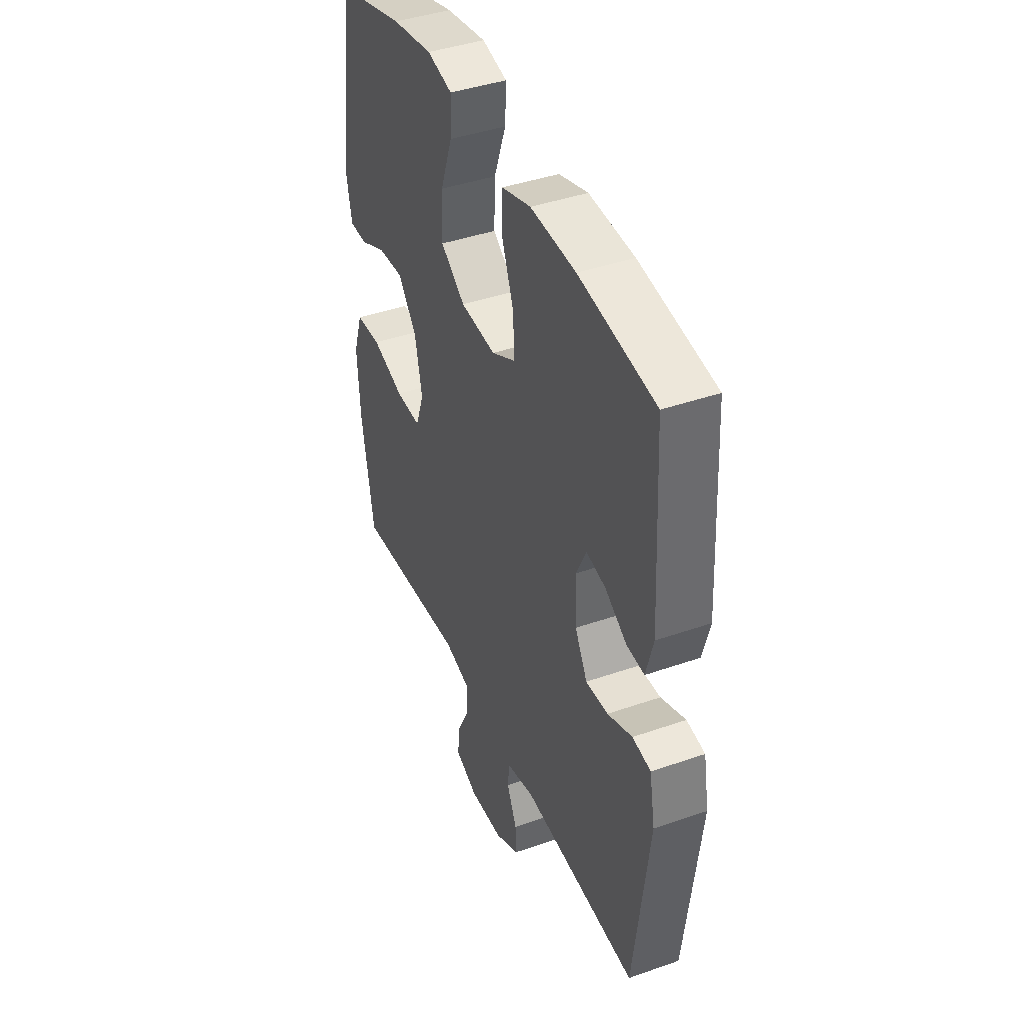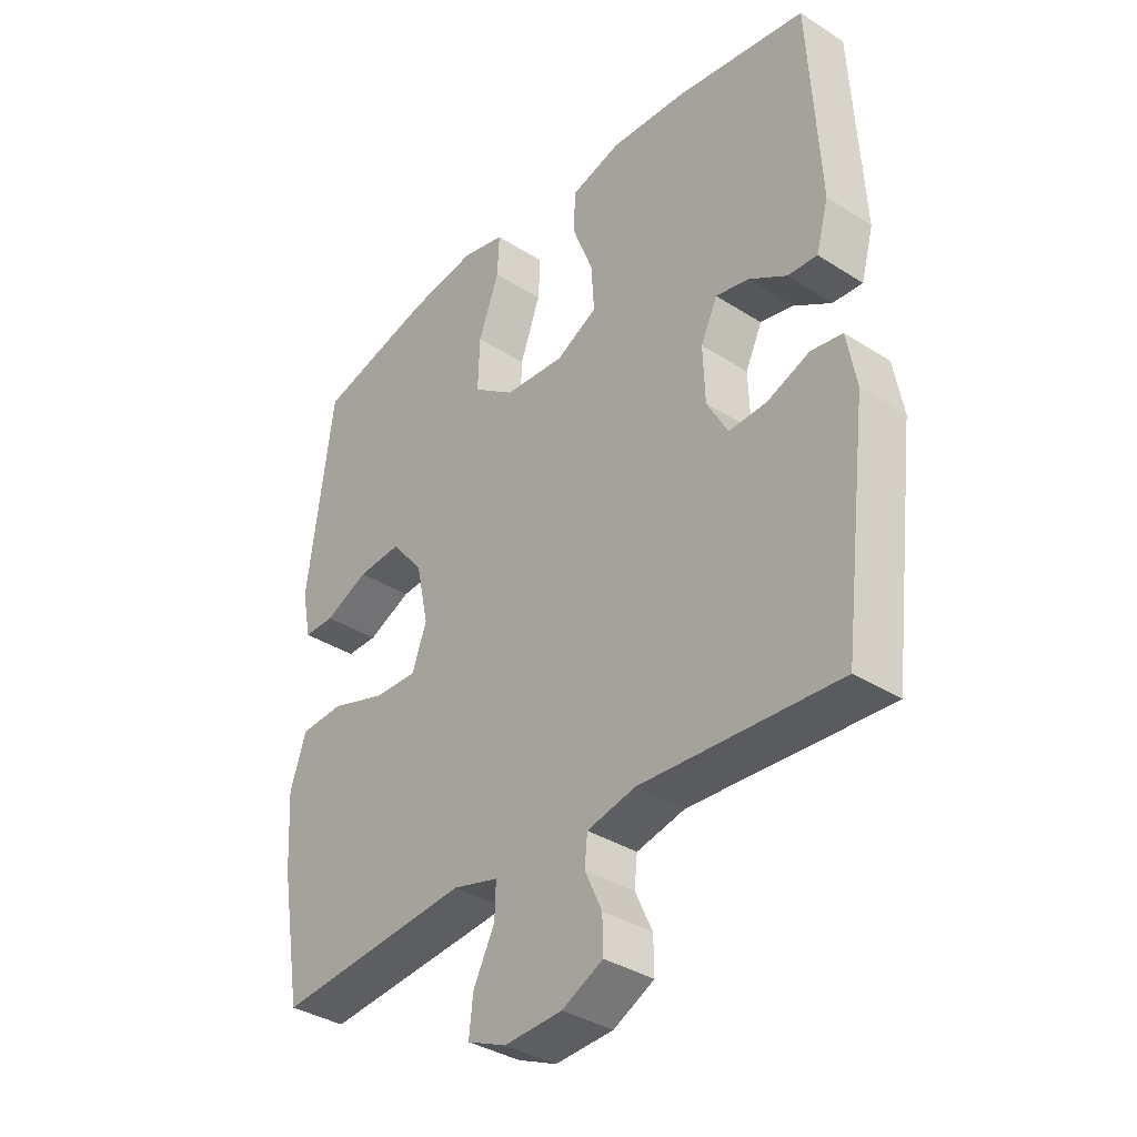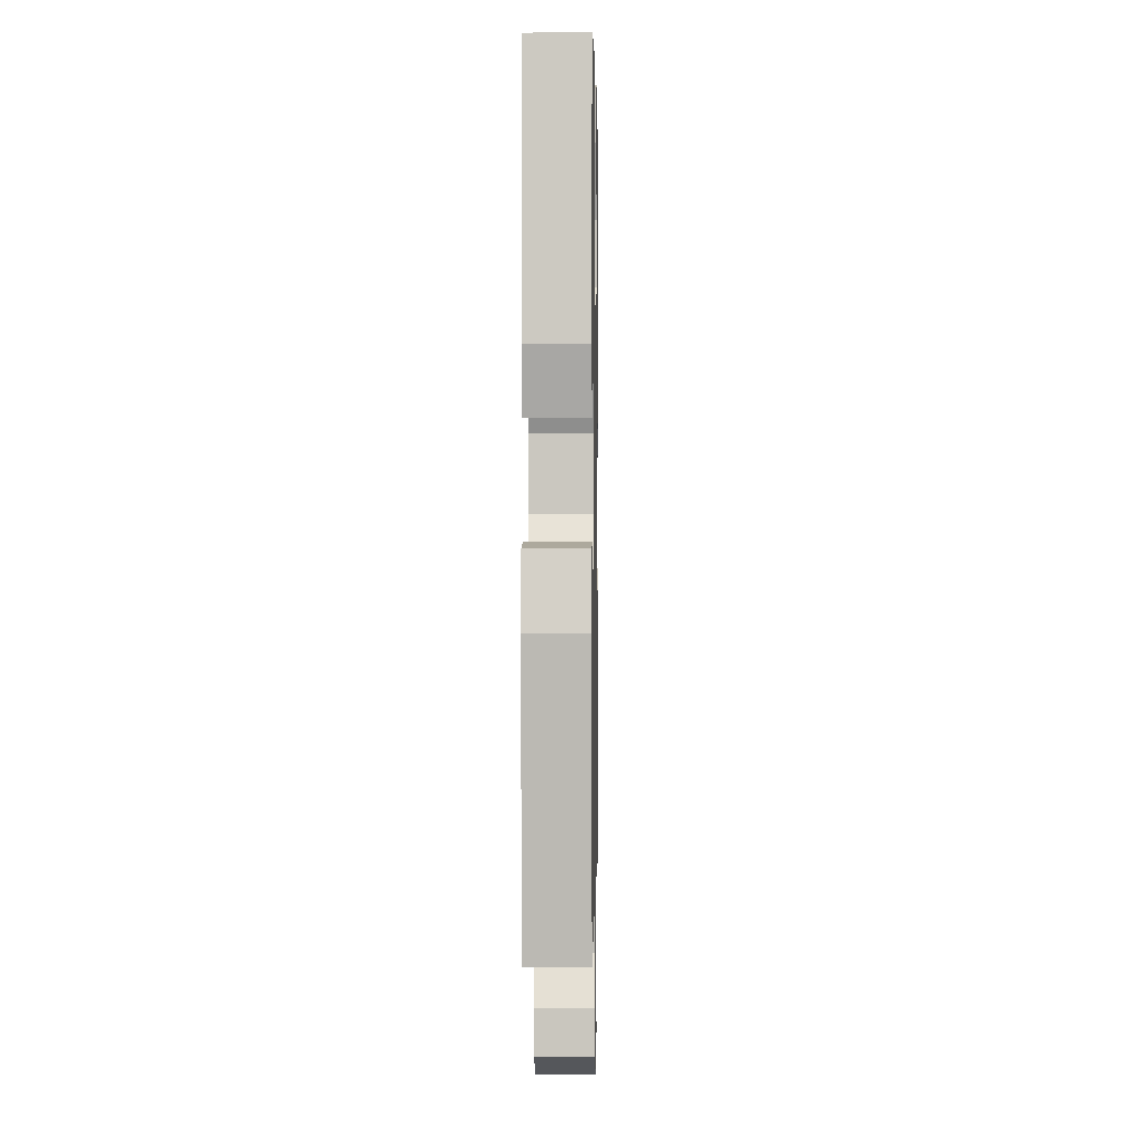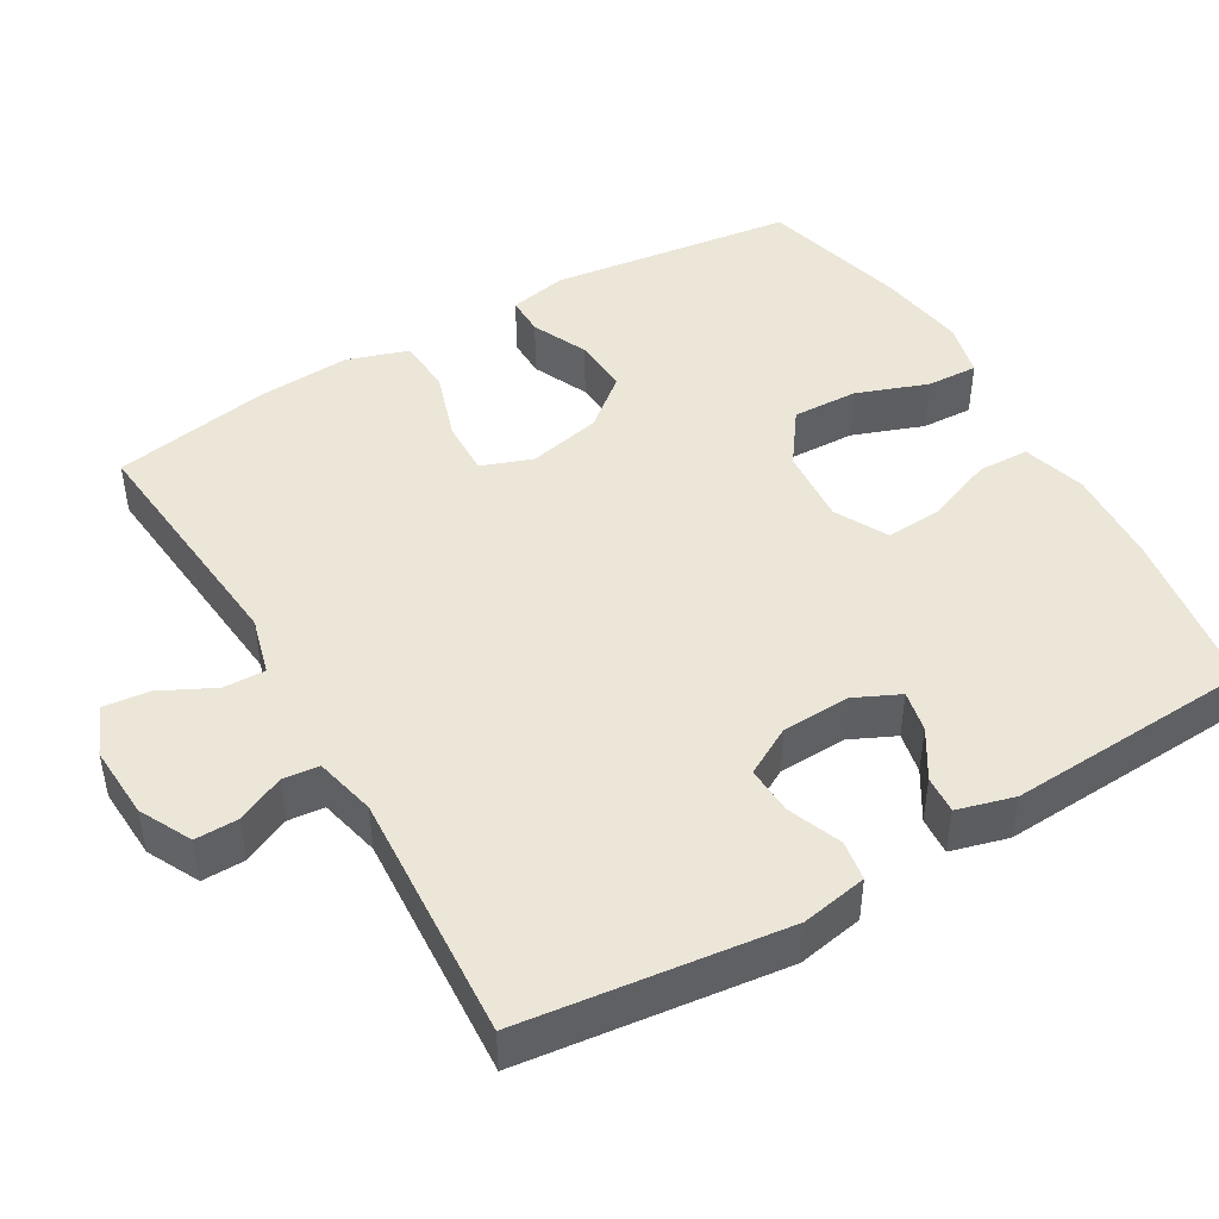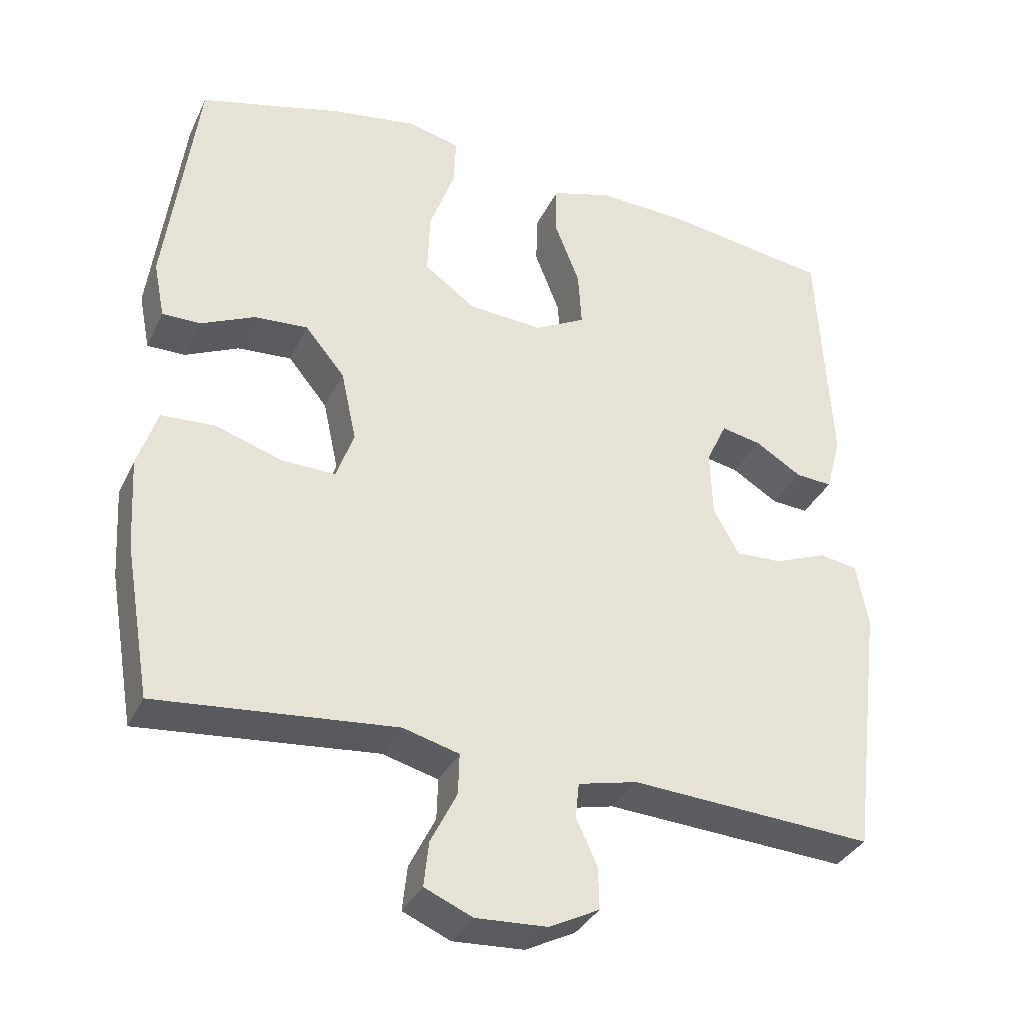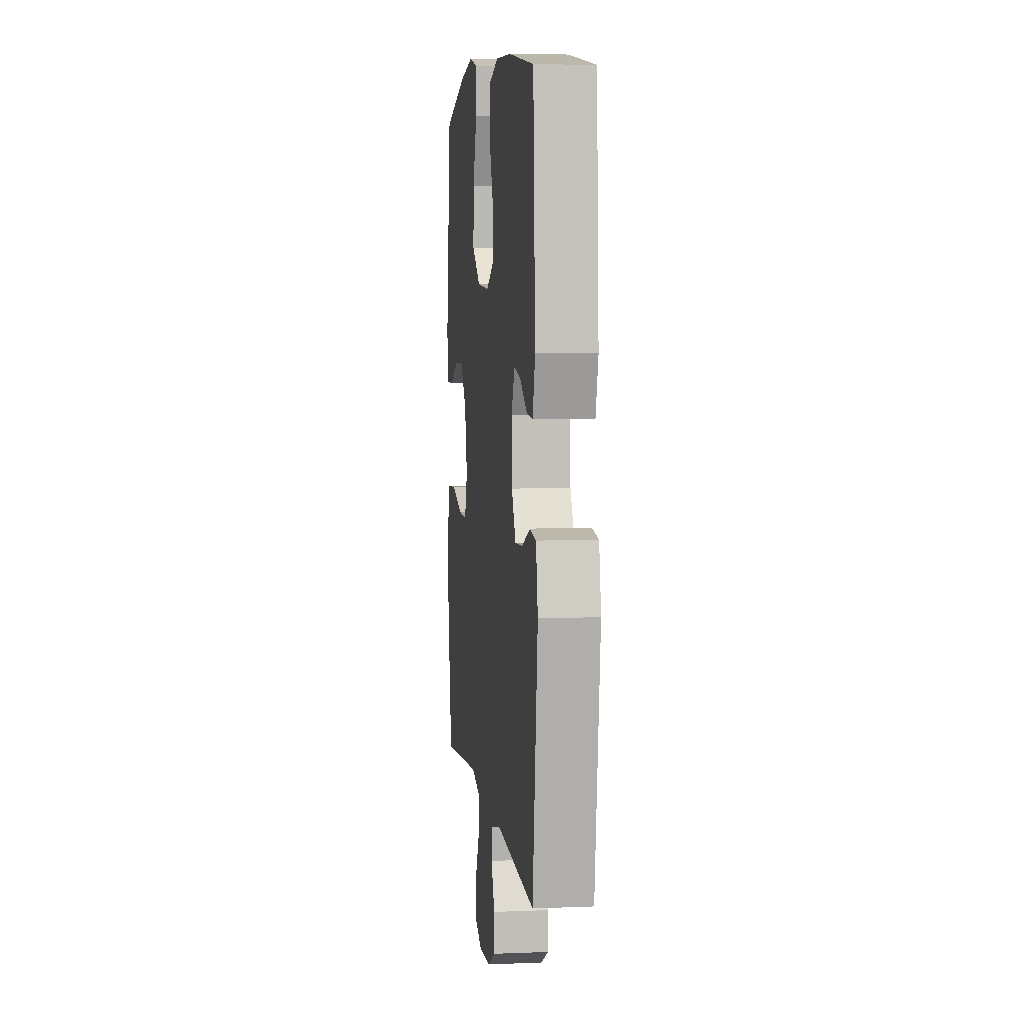
<metadata>
{"format":"obj","ext":"obj","renderer":"f3d","projection":"perspective","resolution":1024,"background":"white","views":[{"elev":41.6,"azim":-112.9,"up":"+Z"},{"elev":-36.0,"azim":-130.0,"up":"+Z"},{"elev":-0.1,"azim":-88.9,"up":"+Z"},{"elev":46.3,"azim":-120.3,"up":"+Y"},{"elev":-34.4,"azim":157.2,"up":"+Z"},{"elev":5.5,"azim":-97.1,"up":"+Z"}]}
</metadata>
<code>
o path2550
v 0.5362 0.0375 -0.2629
v 0.5437 0.0375 -0.1353
v 0.5163 0.0375 -0.05212
v 0.4411 0.0375 -0.04775
v 0.3467 0.0375 -0.07831
v 0.2718 0.0375 -0.08031
v 0.247 0.0375 -0.0112
v 0.2684 0.0375 0.08805
v 0.3239 0.0375 0.1556
v 0.3995 0.0375 0.1504
v 0.4749 0.0375 0.1157
v 0.5281 0.0375 0.1154
v 0.5438 0.0375 0.1939
v 0.4997 0.0375 0.5254
v 0.2993 0.0375 0.5784
v 0.1808 0.0375 0.597
v 0.1068 0.0375 0.5795
v 0.11 0.0375 0.5098
v 0.1454 0.0375 0.4129
v 0.1485 0.0375 0.324
v 0.07663 0.0375 0.2724
v -0.02711 0.0375 0.2649
v -0.09789 0.0375 0.3024
v -0.09298 0.0375 0.3802
v -0.05777 0.0375 0.4707
v -0.05969 0.0375 0.5407
v -0.1454 0.0375 0.5661
v -0.2786 0.0375 0.5592
v -0.5022 0.0375 0.5254
v -0.5206 0.0375 0.1905
v -0.4993 0.0375 0.1127
v -0.4481 0.0375 0.1162
v -0.3831 0.0375 0.1562
v -0.3269 0.0375 0.1678
v -0.2982 0.0375 0.1069
v -0.3015 0.0375 0.01347
v -0.3377 0.0375 -0.0517
v -0.403 0.0375 -0.04852
v -0.4759 0.0375 -0.01959
v -0.5299 0.0375 -0.02822
v -0.5463 0.0375 -0.1178
v -0.5022 0.0375 -0.4763
v -0.1623 0.0375 -0.4552
v -0.07916 0.0375 -0.4748
v -0.07425 0.0375 -0.524
v -0.1038 0.0375 -0.5882
v -0.1047 0.0375 -0.647
v -0.03456 0.0375 -0.6826
v 0.0652 0.0375 -0.688
v 0.1322 0.0375 -0.659
v 0.1254 0.0375 -0.5967
v 0.08852 0.0375 -0.5232
v 0.08675 0.0375 -0.4658
v 0.1653 0.0375 -0.4446
v 0.4997 0.0375 -0.4763
v 0.5362 -0.0375 -0.2629
v 0.5437 -0.0375 -0.1353
v 0.5163 -0.0375 -0.05212
v 0.4411 -0.0375 -0.04775
v 0.3467 -0.0375 -0.07831
v 0.2718 -0.0375 -0.08031
v 0.247 -0.0375 -0.0112
v 0.2684 -0.0375 0.08805
v 0.3239 -0.0375 0.1556
v 0.3995 -0.0375 0.1504
v 0.4749 -0.0375 0.1157
v 0.5281 -0.0375 0.1154
v 0.5438 -0.0375 0.1939
v 0.4997 -0.0375 0.5254
v 0.2993 -0.0375 0.5784
v 0.1808 -0.0375 0.597
v 0.1068 -0.0375 0.5795
v 0.11 -0.0375 0.5098
v 0.1454 -0.0375 0.4129
v 0.1485 -0.0375 0.324
v 0.07663 -0.0375 0.2724
v -0.02711 -0.0375 0.2649
v -0.09789 -0.0375 0.3024
v -0.09298 -0.0375 0.3802
v -0.05777 -0.0375 0.4707
v -0.05969 -0.0375 0.5407
v -0.1454 -0.0375 0.5661
v -0.2786 -0.0375 0.5592
v -0.5022 -0.0375 0.5254
v -0.5206 -0.0375 0.1905
v -0.4993 -0.0375 0.1127
v -0.4481 -0.0375 0.1162
v -0.3831 -0.0375 0.1562
v -0.3269 -0.0375 0.1678
v -0.2982 -0.0375 0.1069
v -0.3015 -0.0375 0.01347
v -0.3377 -0.0375 -0.0517
v -0.403 -0.0375 -0.04852
v -0.4759 -0.0375 -0.01959
v -0.5299 -0.0375 -0.02822
v -0.5463 -0.0375 -0.1178
v -0.5022 -0.0375 -0.4763
v -0.1623 -0.0375 -0.4552
v -0.07916 -0.0375 -0.4748
v -0.07425 -0.0375 -0.524
v -0.1038 -0.0375 -0.5882
v -0.1047 -0.0375 -0.647
v -0.03456 -0.0375 -0.6826
v 0.0652 -0.0375 -0.688
v 0.1322 -0.0375 -0.659
v 0.1254 -0.0375 -0.5967
v 0.08852 -0.0375 -0.5232
v 0.08675 -0.0375 -0.4658
v 0.1653 -0.0375 -0.4446
v 0.4997 -0.0375 -0.4763
v 0.2993 0.0375 0.5784
v 0.1808 0.0375 0.597
v 0.1068 0.0375 0.5795
v 0.1068 0.0375 0.5795
v 0.11 0.0375 0.5098
v -0.05969 0.0375 0.5407
v -0.05969 0.0375 0.5407
v -0.1454 0.0375 0.5661
v -0.2786 0.0375 0.5592
v 0.4997 0.0375 0.5254
v 0.4997 0.0375 0.5254
v -0.05777 0.0375 0.4707
v -0.5022 0.0375 0.5254
v -0.5022 0.0375 0.5254
v 0.1454 0.0375 0.4129
v -0.09298 0.0375 0.3802
v 0.1485 0.0375 0.324
v -0.09789 0.0375 0.3024
v -0.09789 0.0375 0.3024
v 0.07663 0.0375 0.2724
v 0.5438 0.0375 0.1939
v -0.5206 0.0375 0.1905
v -0.02711 0.0375 0.2649
v 0.5281 0.0375 0.1154
v 0.5281 0.0375 0.1154
v 0.3239 0.0375 0.1556
v 0.3995 0.0375 0.1504
v -0.3831 0.0375 0.1562
v -0.3269 0.0375 0.1678
v -0.3269 0.0375 0.1678
v -0.4993 0.0375 0.1127
v -0.4993 0.0375 0.1127
v -0.2982 0.0375 0.1069
v -0.4481 0.0375 0.1162
v 0.2684 0.0375 0.08805
v 0.4749 0.0375 0.1157
v -0.3015 0.0375 0.01347
v 0.247 0.0375 -0.0112
v -0.3377 0.0375 -0.0517
v -0.3377 0.0375 -0.0517
v 0.2718 0.0375 -0.08031
v 0.2718 0.0375 -0.08031
v -0.403 0.0375 -0.04852
v -0.4759 0.0375 -0.01959
v -0.5299 0.0375 -0.02822
v -0.5299 0.0375 -0.02822
v -0.5463 0.0375 -0.1178
v 0.5163 0.0375 -0.05212
v 0.5163 0.0375 -0.05212
v 0.4411 0.0375 -0.04775
v 0.3467 0.0375 -0.07831
v 0.5437 0.0375 -0.1353
v 0.5362 0.0375 -0.2629
v 0.08675 0.0375 -0.4658
v 0.08675 0.0375 -0.4658
v 0.1653 0.0375 -0.4446
v -0.5022 0.0375 -0.4763
v -0.5022 0.0375 -0.4763
v -0.1623 0.0375 -0.4552
v 0.4997 0.0375 -0.4763
v 0.4997 0.0375 -0.4763
v -0.07916 0.0375 -0.4748
v -0.07916 0.0375 -0.4748
v 0.08852 0.0375 -0.5232
v -0.07425 0.0375 -0.524
v 0.1254 0.0375 -0.5967
v -0.1038 0.0375 -0.5882
v -0.1047 0.0375 -0.647
v -0.1047 0.0375 -0.647
v 0.1322 0.0375 -0.659
v 0.1322 0.0375 -0.659
v -0.03456 0.0375 -0.6826
v 0.0652 0.0375 -0.688
v 0.2993 -0.0375 0.5784
v 0.1808 -0.0375 0.597
v 0.1068 -0.0375 0.5795
v 0.1068 -0.0375 0.5795
v 0.11 -0.0375 0.5098
v -0.05969 -0.0375 0.5407
v -0.05969 -0.0375 0.5407
v -0.1454 -0.0375 0.5661
v -0.2786 -0.0375 0.5592
v 0.4997 -0.0375 0.5254
v 0.4997 -0.0375 0.5254
v -0.05777 -0.0375 0.4707
v -0.5022 -0.0375 0.5254
v -0.5022 -0.0375 0.5254
v 0.1454 -0.0375 0.4129
v -0.09298 -0.0375 0.3802
v 0.1485 -0.0375 0.324
v -0.09789 -0.0375 0.3024
v -0.09789 -0.0375 0.3024
v 0.07663 -0.0375 0.2724
v 0.5438 -0.0375 0.1939
v -0.5206 -0.0375 0.1905
v -0.02711 -0.0375 0.2649
v 0.5281 -0.0375 0.1154
v 0.5281 -0.0375 0.1154
v 0.3239 -0.0375 0.1556
v 0.3995 -0.0375 0.1504
v -0.3831 -0.0375 0.1562
v -0.3269 -0.0375 0.1678
v -0.3269 -0.0375 0.1678
v -0.4993 -0.0375 0.1127
v -0.4993 -0.0375 0.1127
v -0.2982 -0.0375 0.1069
v -0.4481 -0.0375 0.1162
v 0.2684 -0.0375 0.08805
v 0.4749 -0.0375 0.1157
v -0.3015 -0.0375 0.01347
v 0.247 -0.0375 -0.0112
v -0.3377 -0.0375 -0.0517
v -0.3377 -0.0375 -0.0517
v 0.2718 -0.0375 -0.08031
v 0.2718 -0.0375 -0.08031
v -0.403 -0.0375 -0.04852
v -0.4759 -0.0375 -0.01959
v -0.5299 -0.0375 -0.02822
v -0.5299 -0.0375 -0.02822
v -0.5463 -0.0375 -0.1178
v 0.5163 -0.0375 -0.05212
v 0.5163 -0.0375 -0.05212
v 0.4411 -0.0375 -0.04775
v 0.3467 -0.0375 -0.07831
v 0.5437 -0.0375 -0.1353
v 0.5362 -0.0375 -0.2629
v 0.08675 -0.0375 -0.4658
v 0.08675 -0.0375 -0.4658
v 0.1653 -0.0375 -0.4446
v -0.5022 -0.0375 -0.4763
v -0.5022 -0.0375 -0.4763
v -0.1623 -0.0375 -0.4552
v 0.4997 -0.0375 -0.4763
v 0.4997 -0.0375 -0.4763
v -0.07916 -0.0375 -0.4748
v -0.07916 -0.0375 -0.4748
v 0.08852 -0.0375 -0.5232
v -0.07425 -0.0375 -0.524
v 0.1254 -0.0375 -0.5967
v -0.1038 -0.0375 -0.5882
v -0.1047 -0.0375 -0.647
v -0.1047 -0.0375 -0.647
v 0.1322 -0.0375 -0.659
v 0.1322 -0.0375 -0.659
v -0.03456 -0.0375 -0.6826
v 0.0652 -0.0375 -0.688
f 219 204 210
f 217 205 214
f 193 200 209
f 198 185 188
f 224 220 245
f 220 206 216
f 209 200 218
f 224 245 237
f 192 196 212
f 240 222 230
f 206 201 216
f 234 224 239
f 248 255 247
f 234 235 233
f 249 256 253
f 192 199 191
f 216 201 212
f 247 255 256
f 203 218 200
f 201 199 212
f 206 221 203
f 221 220 224
f 236 239 243
f 205 211 196
f 221 206 220
f 237 245 248
f 189 191 195
f 195 191 199
f 193 209 210
f 185 198 184
f 242 222 240
f 211 205 217
f 236 234 239
f 184 200 193
f 212 196 211
f 193 210 204
f 239 224 237
f 207 204 219
f 230 222 226
f 230 227 228
f 186 188 185
f 237 248 247
f 200 184 198
f 242 245 220
f 199 192 212
f 218 203 221
f 230 226 227
f 231 233 235
f 255 250 251
f 248 250 255
f 220 222 242
f 247 256 249
f 235 234 236
f 15 16 71 70
f 16 114 187 71
f 17 18 73 72
f 117 27 82 190
f 27 28 83 82
f 121 15 70 194
f 25 26 81 80
f 28 124 197 83
f 18 19 74 73
f 24 25 80 79
f 19 20 75 74
f 129 24 79 202
f 20 21 76 75
f 13 14 69 68
f 29 30 85 84
f 22 23 78 77
f 21 22 77 76
f 135 13 68 208
f 9 10 65 64
f 33 140 213 88
f 30 142 215 85
f 34 35 90 89
f 32 33 88 87
f 31 32 87 86
f 8 9 64 63
f 11 12 67 66
f 10 11 66 65
f 35 36 91 90
f 7 8 63 62
f 36 150 223 91
f 152 7 62 225
f 38 39 94 93
f 39 156 229 94
f 40 41 96 95
f 159 4 59 232
f 4 5 60 59
f 37 38 93 92
f 2 3 58 57
f 5 6 61 60
f 1 2 57 56
f 165 54 109 238
f 168 43 98 241
f 41 42 97 96
f 171 1 56 244
f 43 173 246 98
f 52 53 108 107
f 54 55 110 109
f 44 45 100 99
f 51 52 107 106
f 45 46 101 100
f 46 179 252 101
f 181 51 106 254
f 47 48 103 102
f 49 50 105 104
f 48 49 104 103
f 146 137 131
f 144 141 132
f 120 136 127
f 125 115 112
f 151 172 147
f 147 143 133
f 136 145 127
f 151 164 172
f 119 139 123
f 167 157 149
f 133 143 128
f 161 166 151
f 175 174 182
f 161 160 162
f 176 180 183
f 119 118 126
f 143 139 128
f 174 183 182
f 130 127 145
f 128 139 126
f 133 130 148
f 148 151 147
f 163 170 166
f 132 123 138
f 148 147 133
f 164 175 172
f 116 122 118
f 122 126 118
f 120 137 136
f 112 111 125
f 169 167 149
f 138 144 132
f 163 166 161
f 111 120 127
f 139 138 123
f 120 131 137
f 166 164 151
f 134 146 131
f 157 153 149
f 157 155 154
f 113 112 115
f 164 174 175
f 127 125 111
f 169 147 172
f 126 139 119
f 145 148 130
f 157 154 153
f 158 162 160
f 182 178 177
f 175 182 177
f 147 169 149
f 174 176 183
f 162 163 161

</code>
